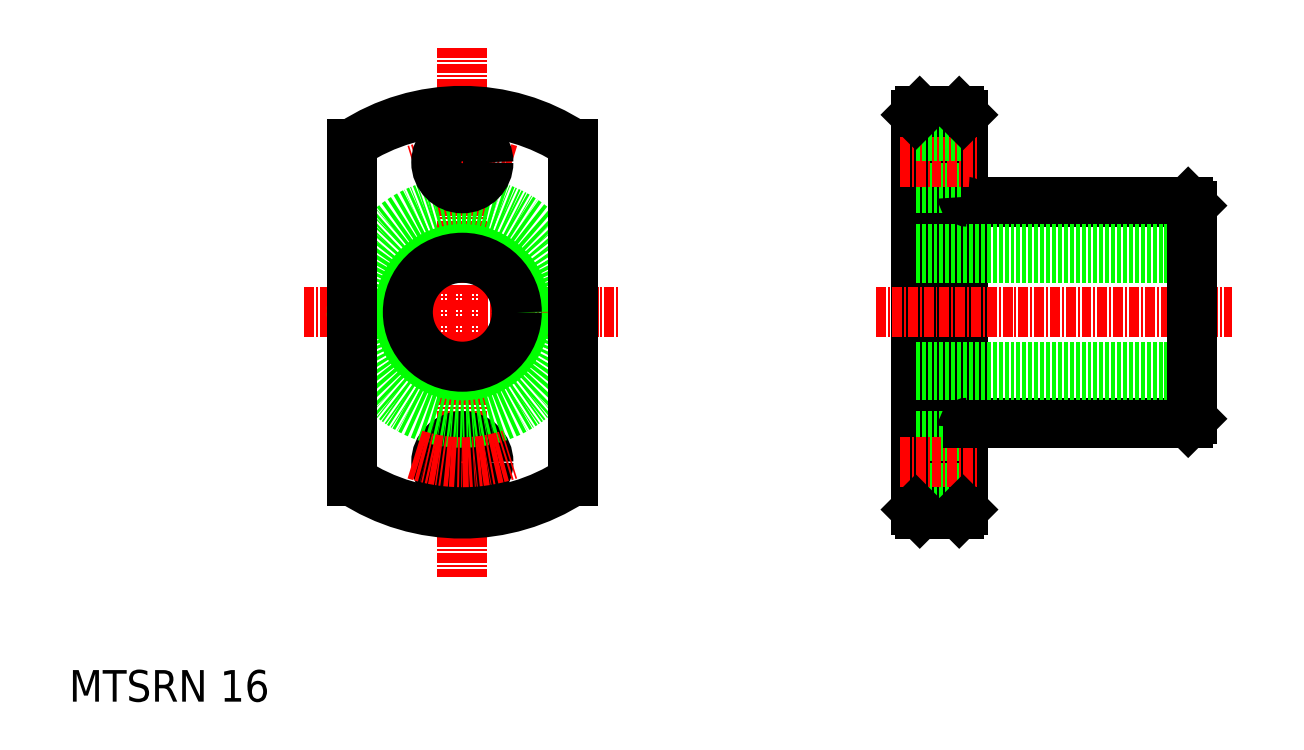
<metadata>
{"format":"dxf","ext":"dxf","renderer":"ezdxf+matplotlib","layout":"modelspace","background":"white","min_lineweight":24,"dpi":150}
</metadata>
<code>
0
SECTION
2
ENTITIES
0
LINE
8
CENTER
10
111.2
20
114.6
30
0
11
111.2
21
47.59
31
0
0
ARC
8
0
10
111.2
20
81.09
30
0
40
25.5
50
236.7
51
303.3
0
ARC
8
CENTER
10
111.2
20
81.09
30
0
40
19
50
71.59
51
108.4
0
LINE
8
CENTER
10
91.22
20
81.09
30
0
11
131.2
21
81.09
31
0
0
CIRCLE
8
0
10
111.2
20
62.09
30
0
40
3.3
0
CIRCLE
8
0
10
111.2
20
81.09
30
0
40
14
0
CIRCLE
8
0
10
111.2
20
81.09
30
0
40
8
0
CIRCLE
8
0
10
111.2
20
81.09
30
0
40
6.9
0
CIRCLE
8
0
10
111.2
20
100.1
30
0
40
3.3
0
LINE
8
0
10
168.6
20
106.1
30
0
11
168.6
21
56.09
31
0
0
LINE
8
0
10
174.6
20
106.1
30
0
11
174.6
21
56.09
31
0
0
LINE
8
0
10
169.1
20
55.59
30
0
11
174.1
21
55.59
31
0
0
LINE
8
0
10
168.6
20
65.39
30
0
11
174.6
21
65.39
31
0
0
LINE
8
0
10
168.6
20
58.79
30
0
11
174.6
21
58.79
31
0
0
LINE
8
CENTER
10
166.6
20
62.09
30
0
11
176.6
21
62.09
31
0
0
LINE
8
0
10
175.2
20
95.09
30
0
11
203.1
21
95.09
31
0
0
LINE
8
0
10
175.2
20
67.09
30
0
11
203.1
21
67.09
31
0
0
LINE
8
0
10
168.6
20
89.09
30
0
11
203.6
21
89.09
31
0
0
LINE
8
0
10
168.6
20
73.09
30
0
11
203.6
21
73.09
31
0
0
LINE
8
0
10
168.6
20
87.99
30
0
11
203.6
21
87.99
31
0
0
LINE
8
0
10
168.6
20
74.19
30
0
11
203.6
21
74.19
31
0
0
LINE
8
CENTER
10
163.6
20
81.09
30
0
11
208.6
21
81.09
31
0
0
ARC
8
0
10
175.2
20
66.49
30
0
40
0.6
50
90
51
180
0
LINE
8
0
10
168.6
20
96.79
30
0
11
174.6
21
96.79
31
0
0
LINE
8
CENTER
10
166.6
20
100.1
30
0
11
176.6
21
100.1
31
0
0
LINE
8
0
10
168.6
20
93.84
30
0
11
168.6
21
93.84
31
0
0
ARC
8
0
10
175.2
20
95.69
30
0
40
0.6
50
180
51
270
0
LINE
8
0
10
169.1
20
106.6
30
0
11
174.1
21
106.6
31
0
0
LINE
8
0
10
168.6
20
103.4
30
0
11
174.6
21
103.4
31
0
0
LINE
8
0
10
203.6
20
94.59
30
0
11
203.6
21
67.59
31
0
0
LINE
8
0
10
97.22
20
102.4
30
0
11
97.22
21
59.77
31
0
0
LINE
8
0
10
125.2
20
102.4
30
0
11
125.2
21
59.77
31
0
0
ARC
8
0
10
111.2
20
81.09
30
0
40
25.5
50
56.7
51
123.3
0
ARC
8
CENTER
10
111.2
20
81.09
30
0
40
19
50
251.6
51
288.4
0
TEXT
8
0
10
61.41
20
31.76
30
0
40
4
1
MTSRN 16
0
LINE
8
0
10
169.1
20
106.6
30
0
11
168.6
21
106.1
31
0
0
LINE
8
0
10
174.1
20
106.6
30
0
11
174.6
21
106.1
31
0
0
LINE
8
0
10
168.6
20
56.09
30
0
11
169.1
21
55.59
31
0
0
LINE
8
0
10
174.1
20
55.59
30
0
11
174.6
21
56.09
31
0
0
LINE
8
0
10
203.1
20
67.09
30
0
11
203.6
21
67.59
31
0
0
LINE
8
0
10
203.1
20
95.09
30
0
11
203.6
21
94.59
31
0
0
ENDSEC
0
EOF

</code>
